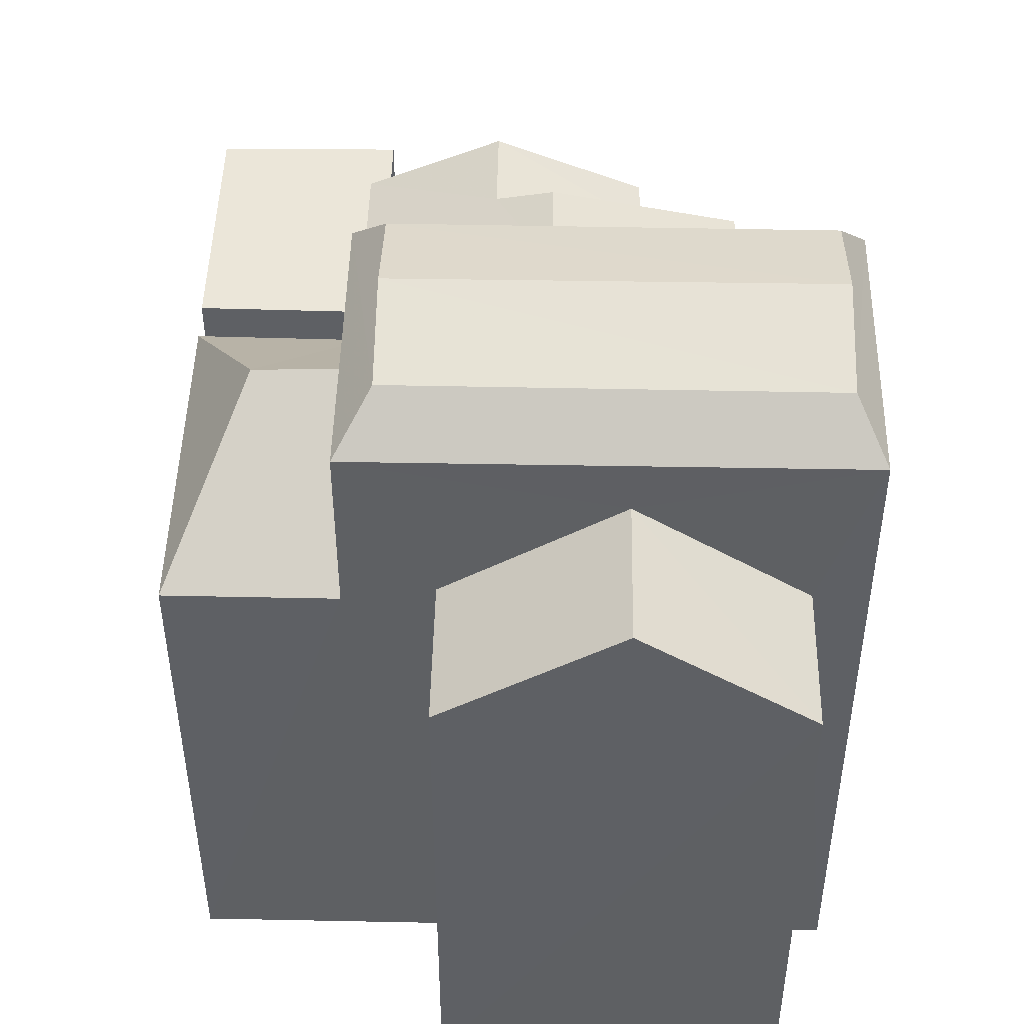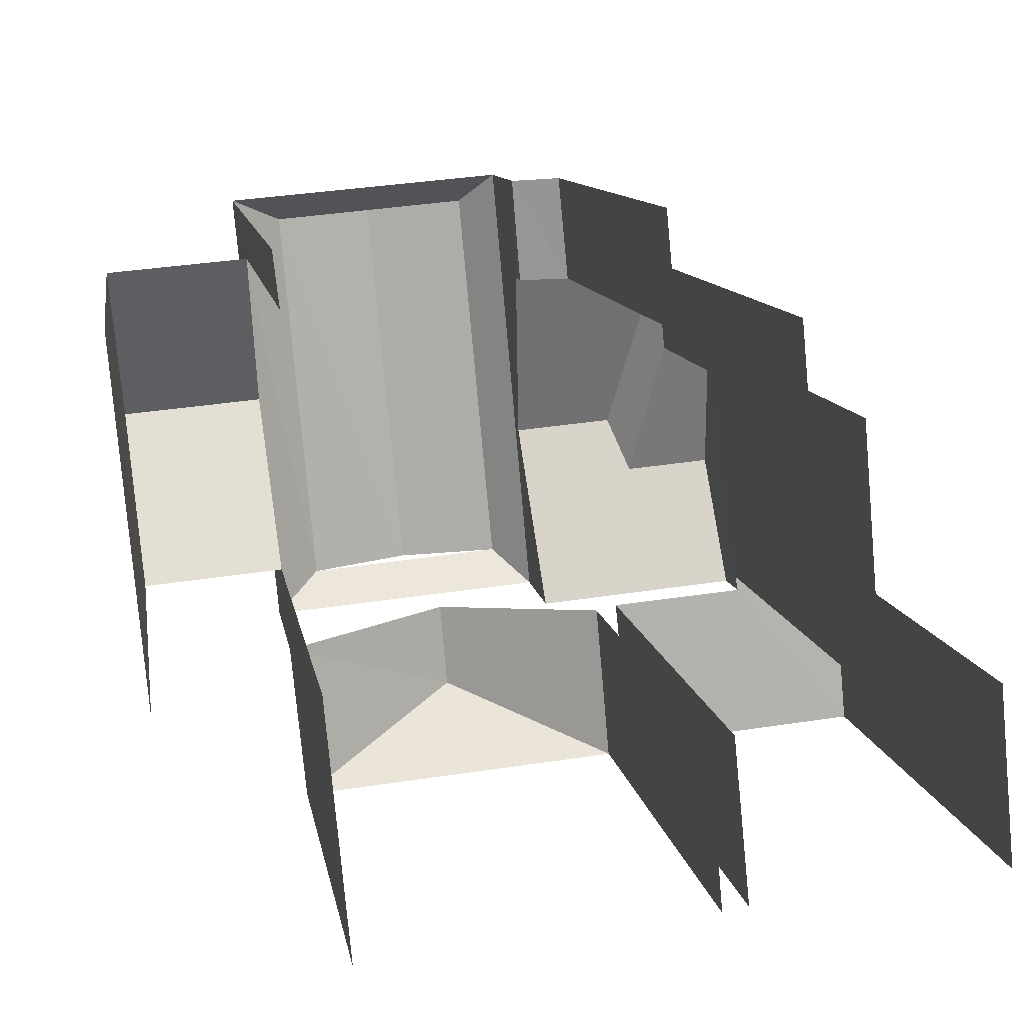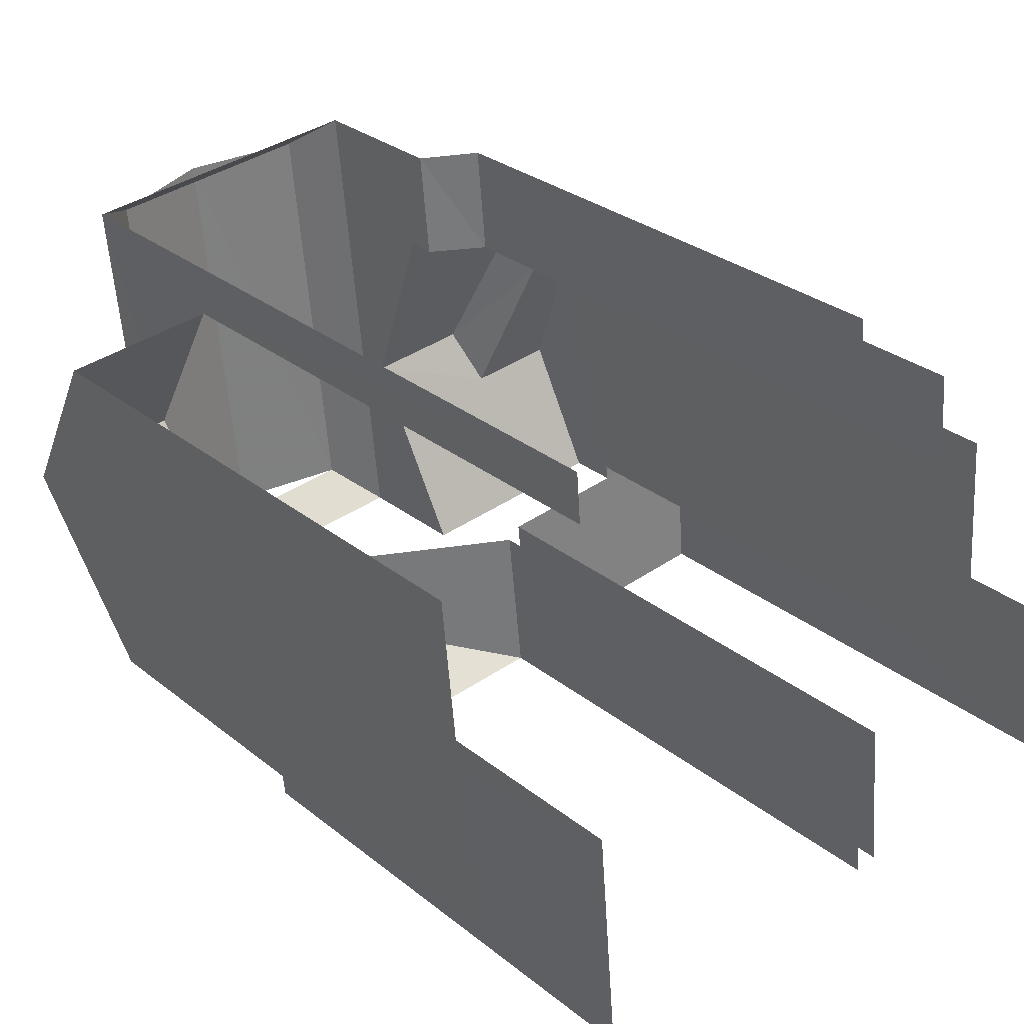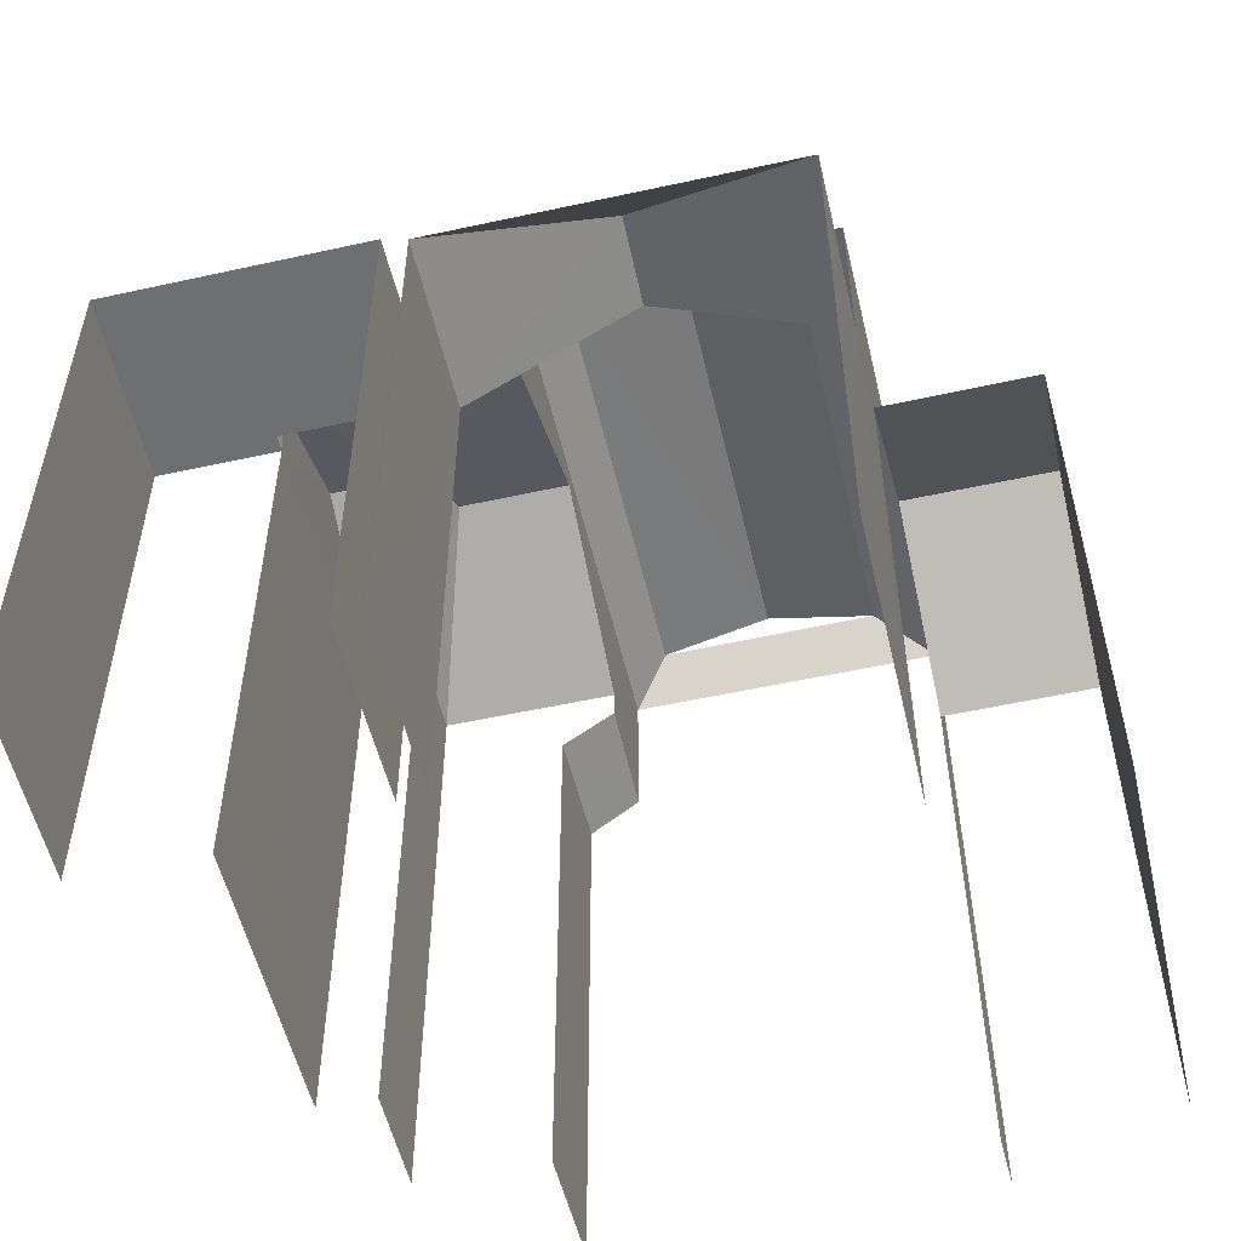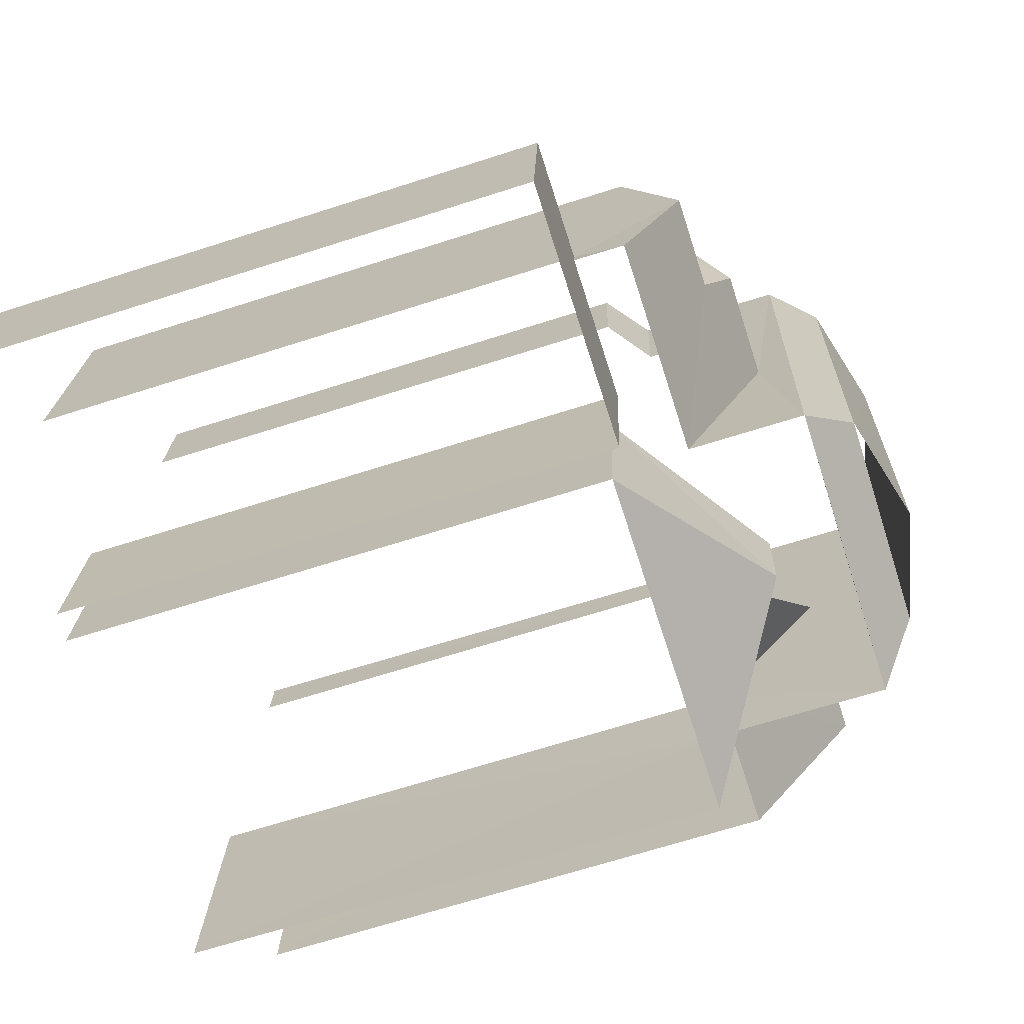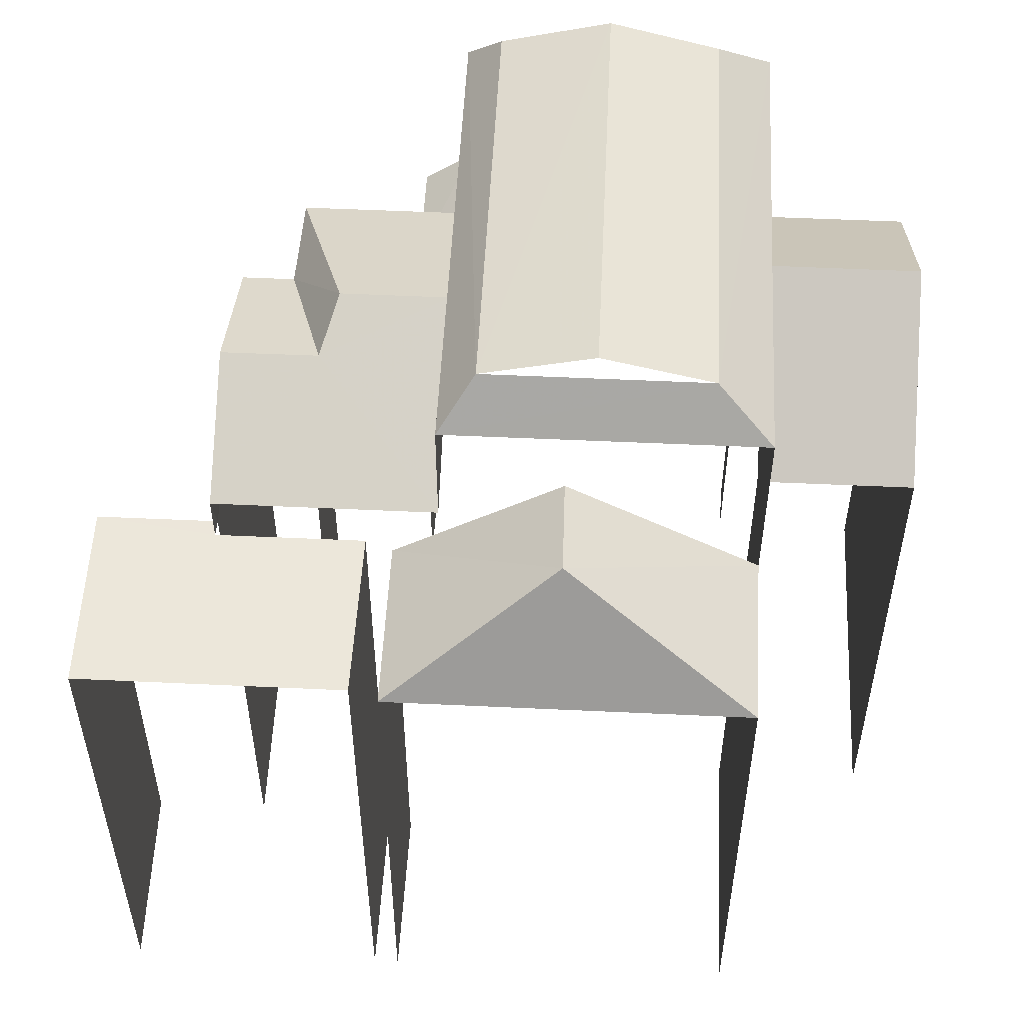
<metadata>
{"format":"obj","ext":"obj","renderer":"f3d","projection":"perspective","resolution":1024,"background":"white","views":[{"elev":47.4,"azim":86.0,"up":"+Z"},{"elev":10.6,"azim":170.9,"up":"+Y"},{"elev":29.8,"azim":139.1,"up":"+Y"},{"elev":-54.7,"azim":7.8,"up":"+Z"},{"elev":-66.0,"azim":-72.1,"up":"+Y"},{"elev":53.9,"azim":-2.4,"up":"+Z"}]}
</metadata>
<code>
v -3.11e+05 4.332e+04 1.518
v -3.11e+05 4.331e+04 1.513
v -3.11e+05 4.331e+04 1.513
v -3.11e+05 4.332e+04 1.517
v -3.111e+05 4.332e+04 1.516
v -3.11e+05 4.332e+04 1.518
v -3.111e+05 4.331e+04 1.51
v -3.11e+05 4.33e+04 1.51
v -3.111e+05 4.331e+04 1.508
v -3.111e+05 4.331e+04 1.515
v -3.111e+05 4.331e+04 1.515
v -3.111e+05 4.331e+04 1.513
v -3.111e+05 4.331e+04 1.507
v -3.111e+05 4.331e+04 1.51
v -3.111e+05 4.331e+04 1.508
v -3.111e+05 4.331e+04 1.509
v -3.111e+05 4.331e+04 1.513
v -3.111e+05 4.331e+04 1.51
v -3.11e+05 4.331e+04 13.14
v -3.11e+05 4.331e+04 11.15
v -3.11e+05 4.331e+04 11.15
v -3.11e+05 4.331e+04 13.14
v -3.11e+05 4.331e+04 15.36
v -3.11e+05 4.332e+04 14.87
v -3.11e+05 4.332e+04 15.37
v -3.11e+05 4.331e+04 14.86
v -3.111e+05 4.331e+04 14.09
v -3.11e+05 4.331e+04 14.1
v -3.111e+05 4.331e+04 14.86
v -3.11e+05 4.331e+04 10.9
v -3.11e+05 4.331e+04 12.89
v -3.11e+05 4.33e+04 10.9
v -3.11e+05 4.331e+04 12.89
v -3.11e+05 4.332e+04 14.1
v -3.111e+05 4.331e+04 13.51
v -3.111e+05 4.331e+04 13.51
v -3.111e+05 4.331e+04 12.03
v -3.111e+05 4.331e+04 12.03
v -3.111e+05 4.331e+04 11.15
v -3.111e+05 4.331e+04 11.15
v -3.111e+05 4.331e+04 11.15
v -3.111e+05 4.331e+04 11.15
v -3.111e+05 4.331e+04 11.15
v -3.111e+05 4.331e+04 11.15
v -3.111e+05 4.332e+04 14.1
v -3.111e+05 4.332e+04 14.87
v -3.111e+05 4.331e+04 10.9
v -3.111e+05 4.331e+04 11.53
v -3.111e+05 4.332e+04 11.53
v -3.111e+05 4.332e+04 10.9
v -3.11e+05 4.331e+04 11.15
v -3.11e+05 4.332e+04 11.15
v -3.111e+05 4.331e+04 13.07
v -3.111e+05 4.331e+04 12.03
v -3.111e+05 4.331e+04 12.03
v -3.111e+05 4.331e+04 13.07
v -3.111e+05 4.331e+04 12.03
v -3.111e+05 4.331e+04 12.03
v -3.111e+05 4.331e+04 10.9
v -3.111e+05 4.331e+04 10.9
f 1 2 3
f 1 3 4
f 5 6 4
f 7 3 8
f 7 8 9
f 10 11 12
f 5 4 11
f 13 14 15
f 16 14 13
f 12 14 17
f 18 12 7
f 15 14 18
f 4 3 11
f 11 3 7
f 12 11 7
f 18 14 12
f 55 12 17
f 55 54 12
f 25 24 46
f 43 13 15
f 43 42 13
f 50 6 5
f 34 6 49
f 45 34 49
f 6 50 49
f 23 29 26
f 4 52 51
f 1 4 51
f 28 33 30
f 28 27 33
f 18 7 60
f 33 57 60
f 41 44 58
f 44 57 58
f 27 57 33
f 18 60 44
f 60 57 44
f 39 16 40
f 39 14 16
f 11 10 47
f 10 38 47
f 47 37 48
f 47 38 37
f 32 9 8
f 32 59 9
f 21 3 2
f 21 20 3
f 19 20 21
f 19 22 20
f 23 24 25
f 23 26 24
f 27 28 26
f 29 27 26
f 30 31 32
f 30 33 31
f 26 34 24
f 26 28 34
f 35 36 37
f 38 35 37
f 39 40 41
f 40 42 41
f 41 43 44
f 41 42 43
f 45 27 29
f 46 45 29
f 47 48 49
f 50 47 49
f 24 45 46
f 24 34 45
f 51 22 19
f 51 52 22
f 25 29 23
f 25 46 29
f 53 54 55
f 53 56 54
f 56 57 36
f 36 35 56
f 58 57 56
f 53 58 56
f 31 59 32
f 31 60 59
f 31 33 60
f 35 54 56
f 35 38 54
f 21 2 51
f 21 51 19
f 2 1 51
f 44 43 15
f 18 44 15
f 60 9 59
f 60 7 9
f 11 50 5
f 11 47 50
f 12 38 10
f 12 54 38
f 37 49 48
f 49 37 45
f 57 27 36
f 27 45 36
f 45 37 36
f 30 8 3
f 30 32 8
f 4 6 52
f 6 34 52
f 20 30 3
f 30 20 28
f 34 28 22
f 52 34 22
f 28 20 22
f 17 14 39
f 17 39 55
f 55 39 53
f 39 41 58
f 39 58 53
f 40 16 13
f 42 40 13

</code>
